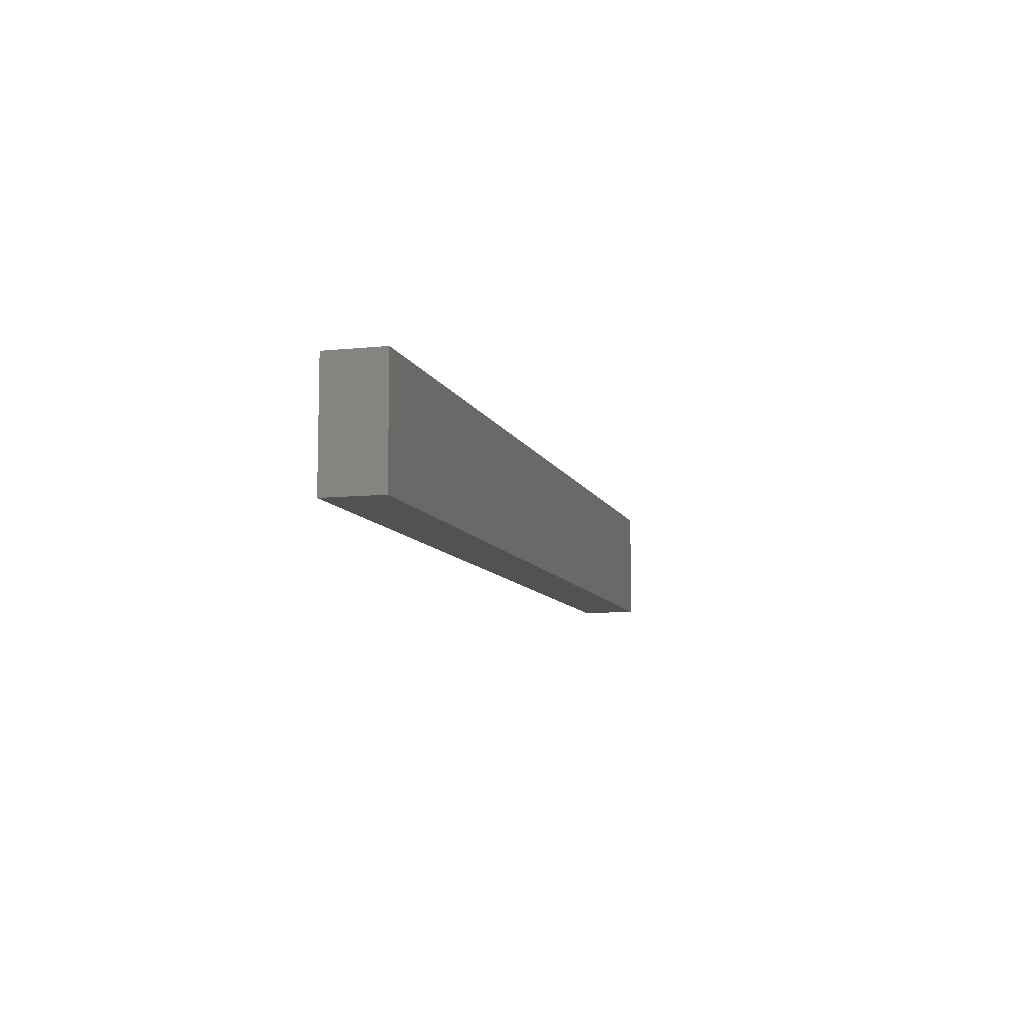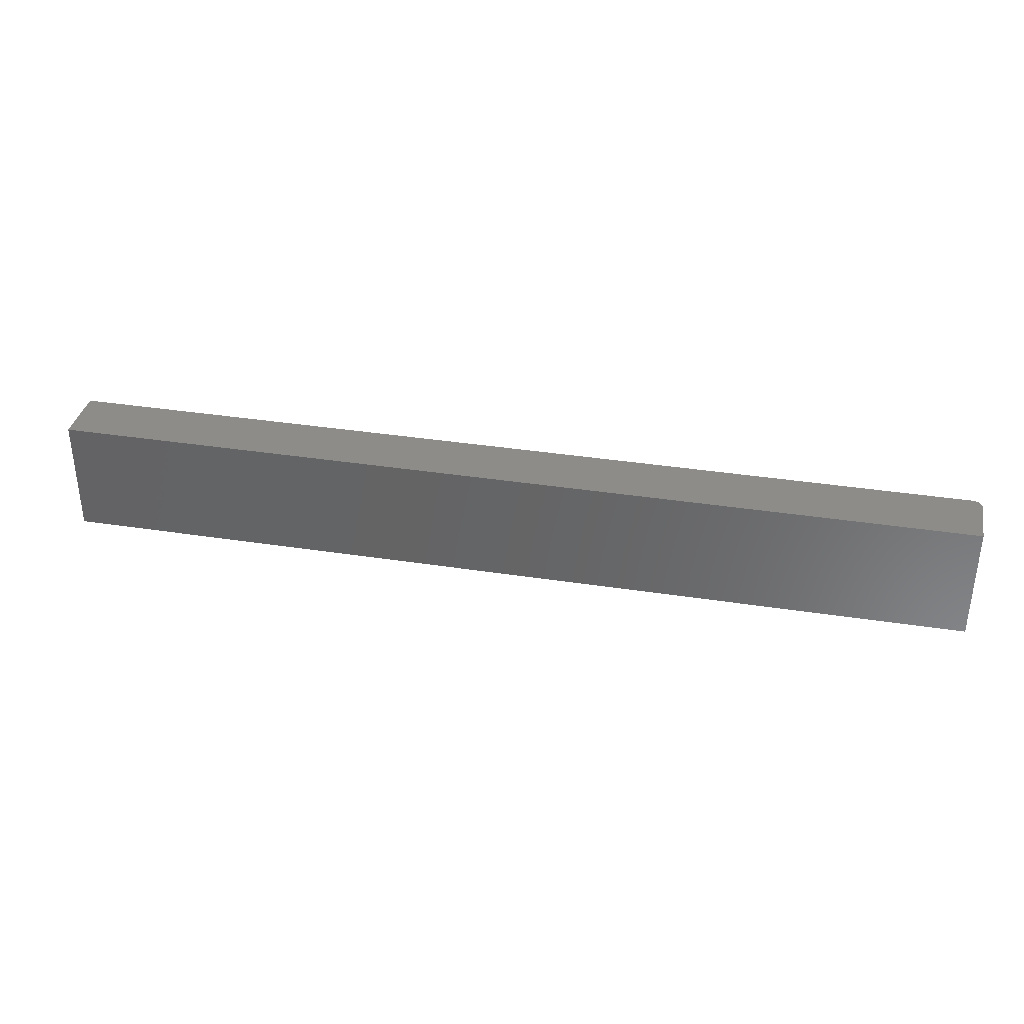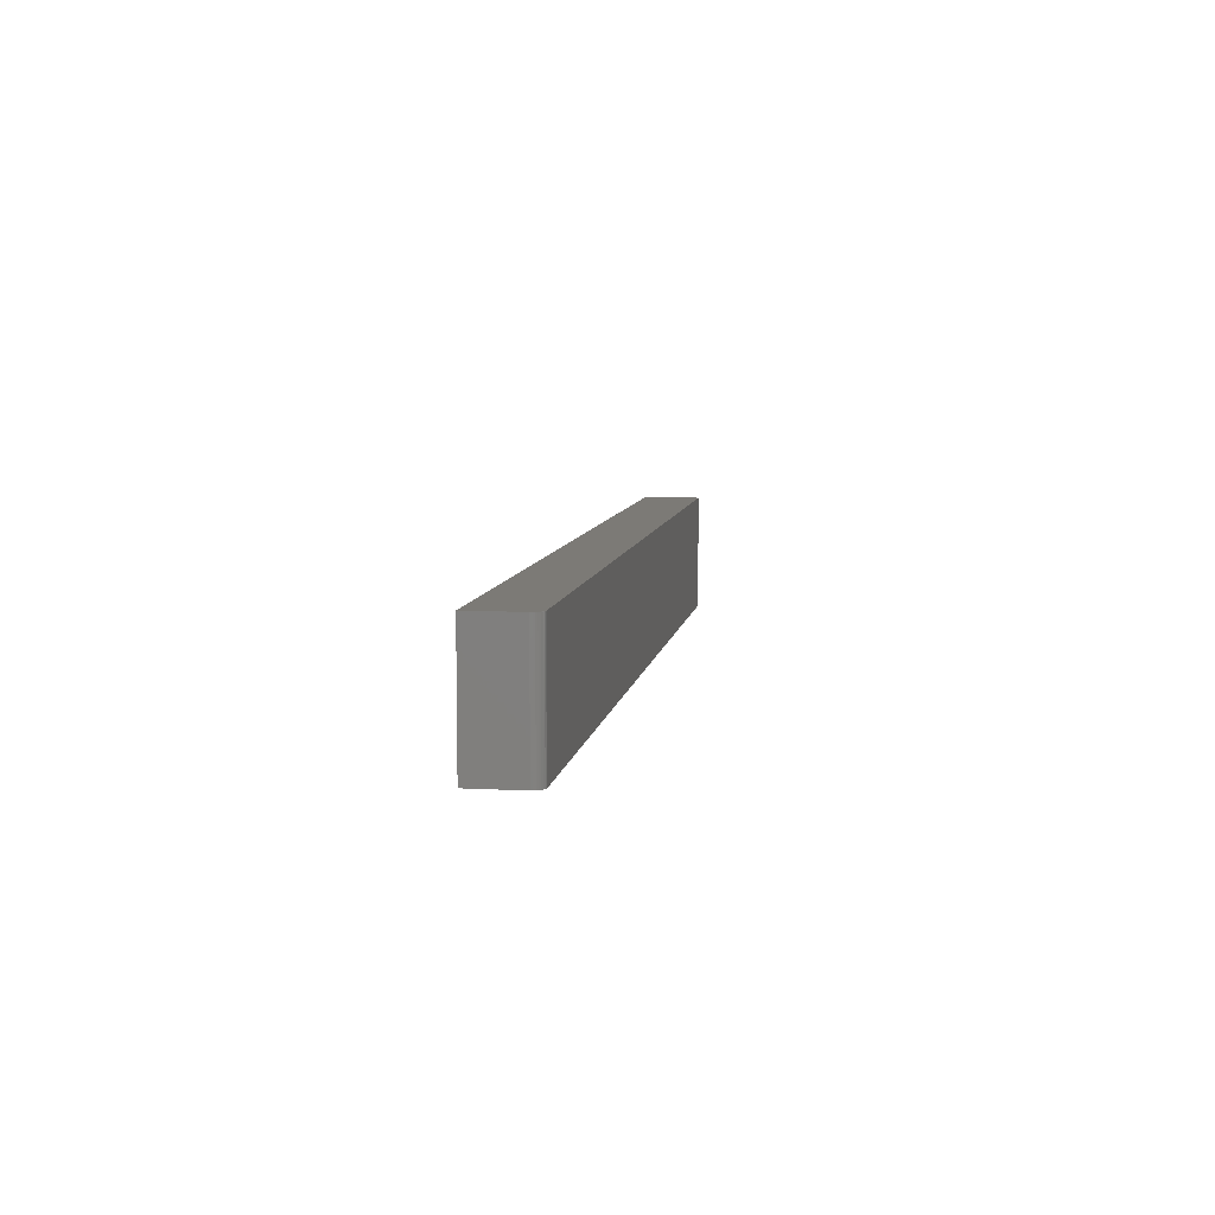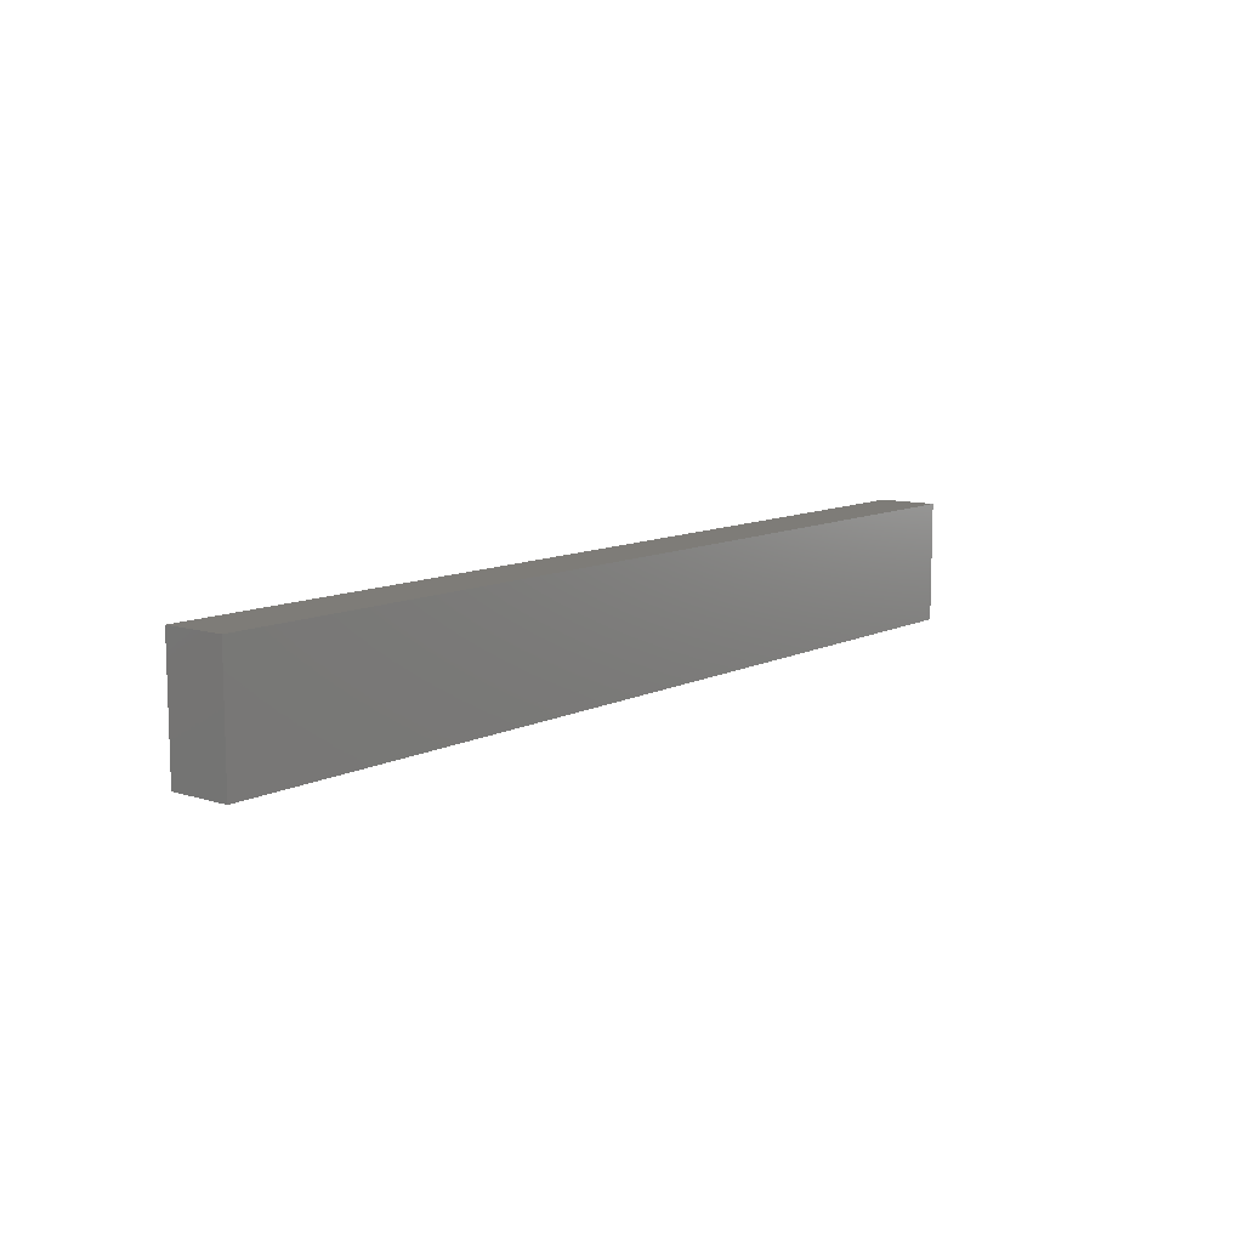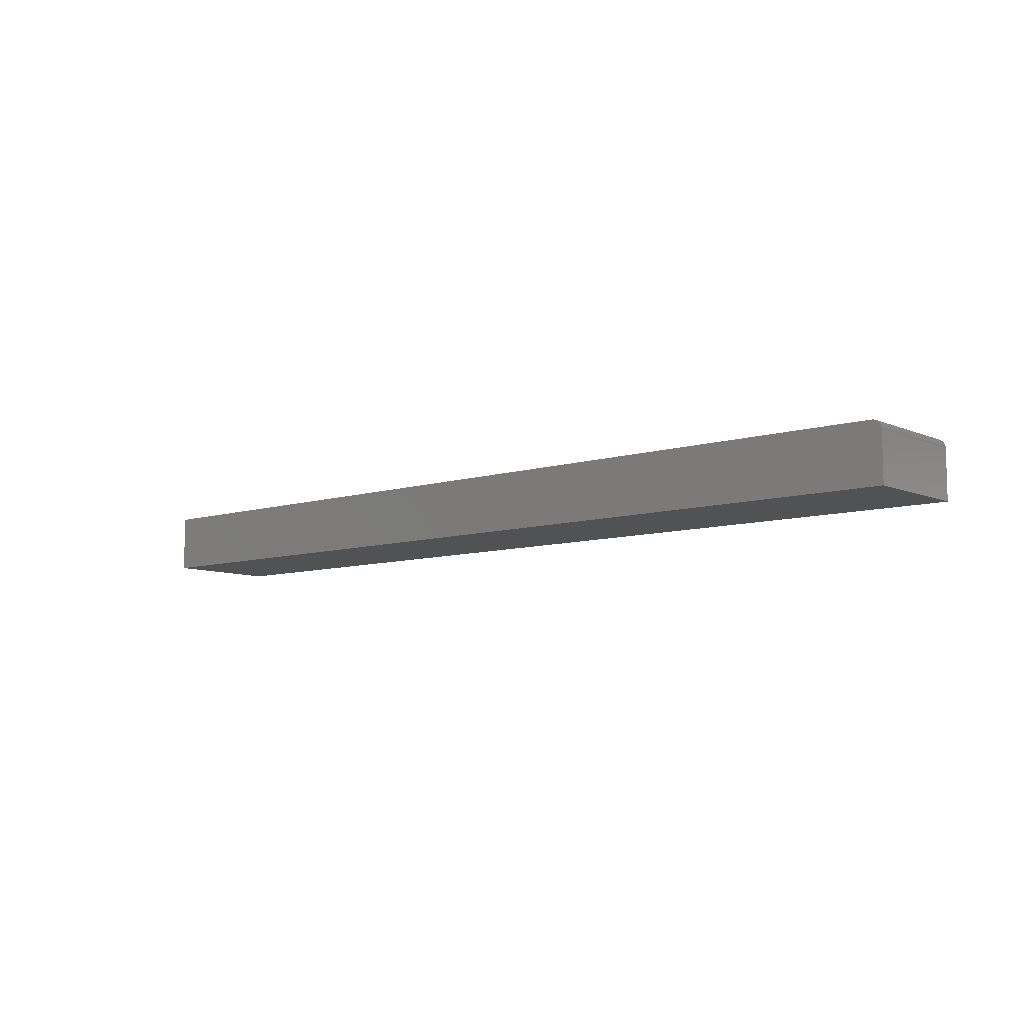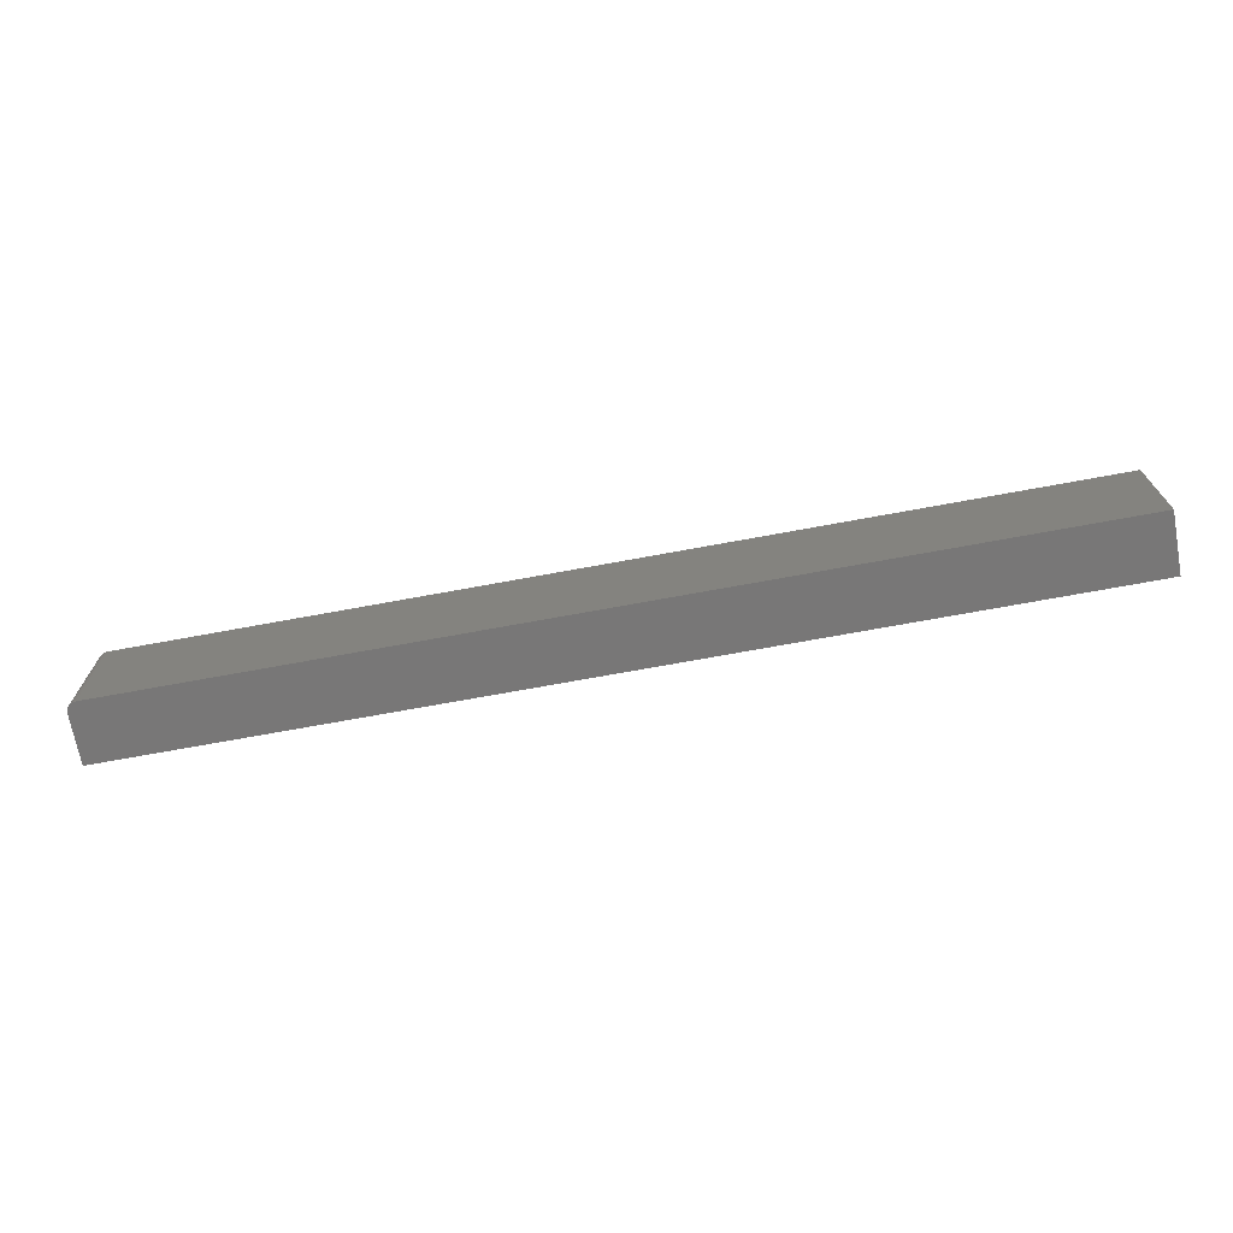
<metadata>
{"format":"stl","ext":"stl","renderer":"f3d","projection":"perspective","resolution":1024,"background":"white","views":[{"elev":-9.0,"azim":-74.6,"up":"+Z"},{"elev":35.6,"azim":11.6,"up":"+Z"},{"elev":7.6,"azim":98.6,"up":"+Z"},{"elev":10.0,"azim":-51.5,"up":"+Z"},{"elev":-8.5,"azim":40.6,"up":"+Y"},{"elev":-70.2,"azim":-169.5,"up":"+Z"}]}
</metadata>
<code>
# stl→obj: 24 verts, 44 faces
v -0.75 0 -0.09375
v -0.75 1.052e-17 0.09572
v 0.7344 1.648e-16 -0.09375
v 0.7344 1.753e-16 0.09572
v 0.75 -0.01562 0.09572
v 0.7497 -0.01258 0.09572
v 0.7488 -0.009646 0.09572
v 0.7404 -0.001189 0.09572
v 0.7374 -0.0003002 0.09572
v -0.75 -0.09375 0.09572
v 0.75 -0.09375 0.09572
v 0.7474 -0.006944 0.09572
v 0.7454 -0.004576 0.09572
v 0.7431 -0.002633 0.09572
v 0.75 -0.09375 -0.09375
v 0.75 -0.01562 -0.09375
v -0.75 -0.09375 -0.09375
v 0.7454 -0.004576 -0.09375
v 0.7474 -0.006944 -0.09375
v 0.7488 -0.009646 -0.09375
v 0.7497 -0.01258 -0.09375
v 0.7374 -0.0003002 -0.09375
v 0.7404 -0.001189 -0.09375
v 0.7431 -0.002633 -0.09375
f 1 2 3
f 3 2 4
f 5 6 7
f 4 8 9
f 10 11 8
f 10 8 4
f 10 4 2
f 11 5 7
f 11 7 12
f 11 12 13
f 11 13 14
f 11 14 8
f 15 16 11
f 11 16 5
f 3 17 1
f 18 19 20
f 18 20 21
f 18 21 16
f 15 17 3
f 15 3 22
f 15 22 23
f 15 23 24
f 15 24 18
f 15 18 16
f 3 4 22
f 22 4 9
f 22 9 23
f 23 9 8
f 23 8 24
f 24 8 14
f 24 14 18
f 18 14 13
f 18 13 19
f 19 13 12
f 19 12 20
f 20 12 7
f 20 7 21
f 21 7 6
f 21 6 16
f 16 6 5
f 17 15 10
f 10 15 11
f 10 2 17
f 17 2 1

</code>
